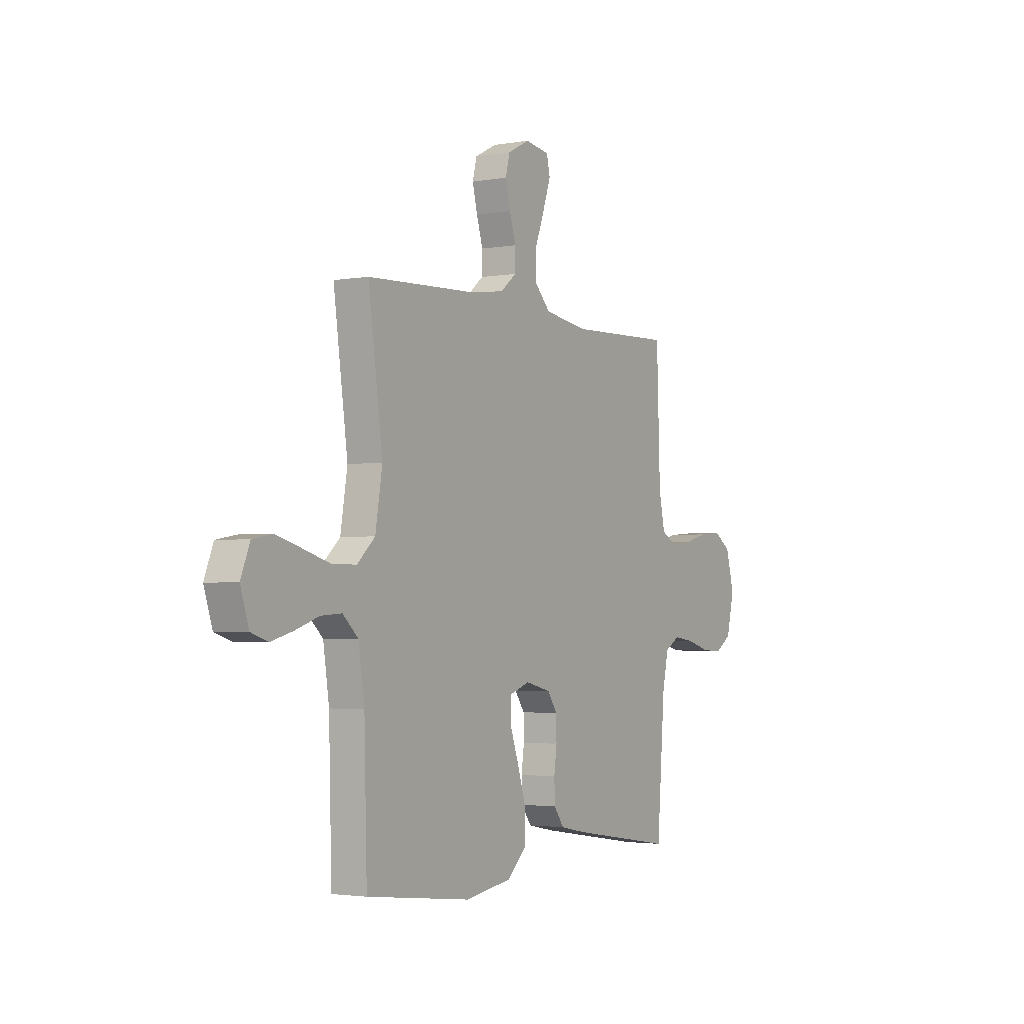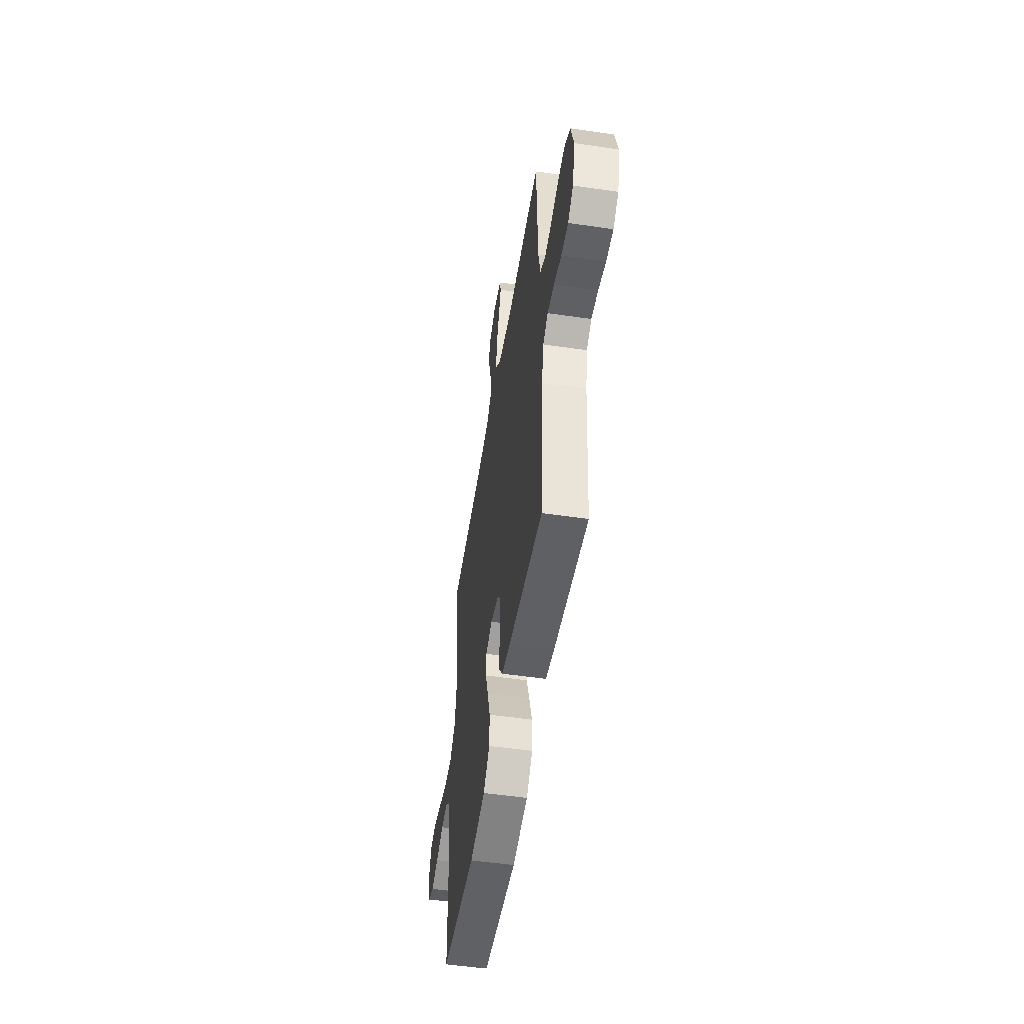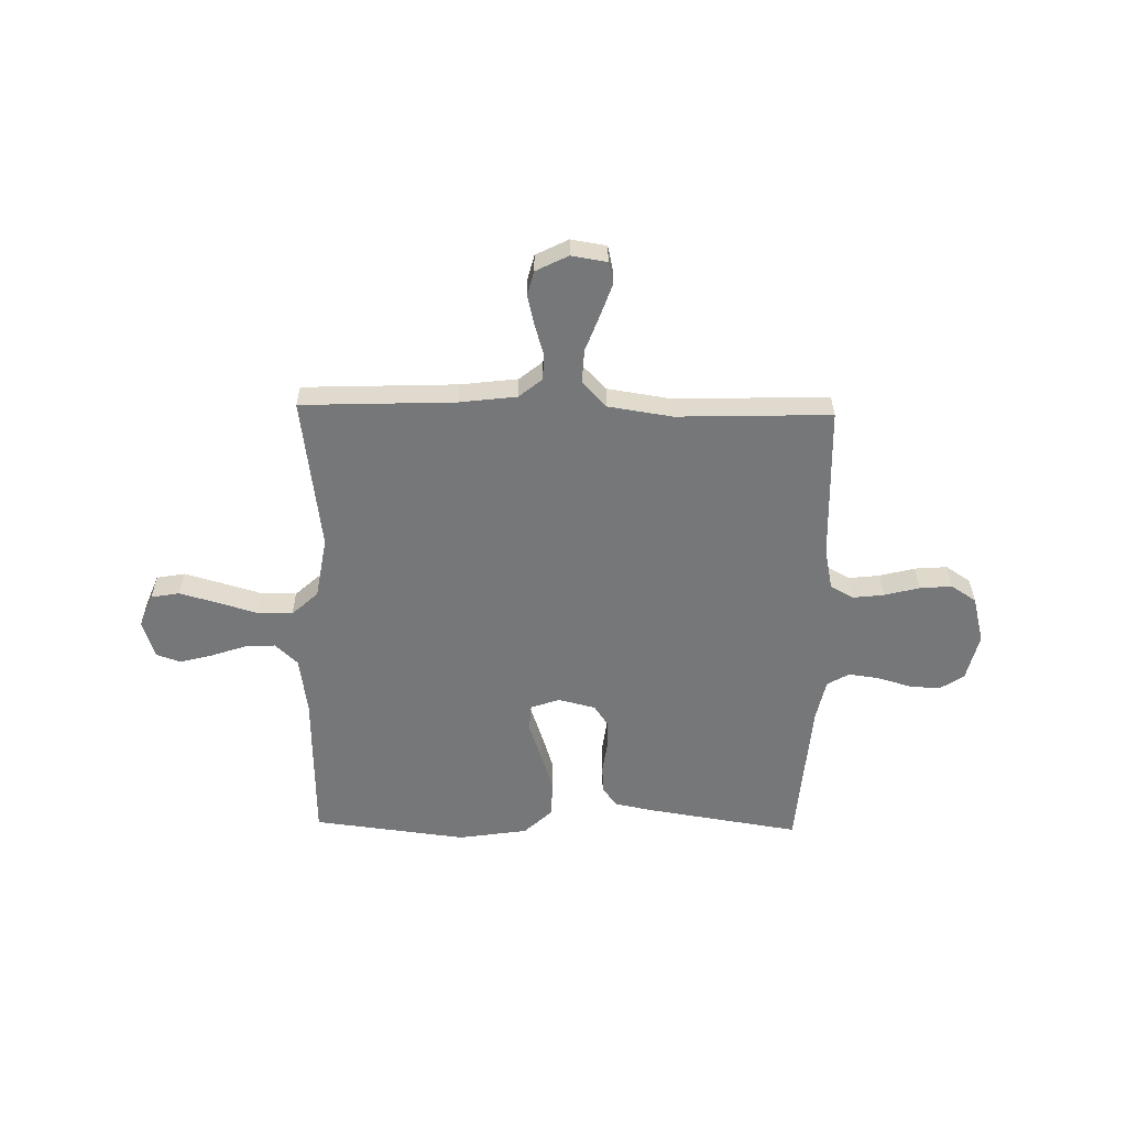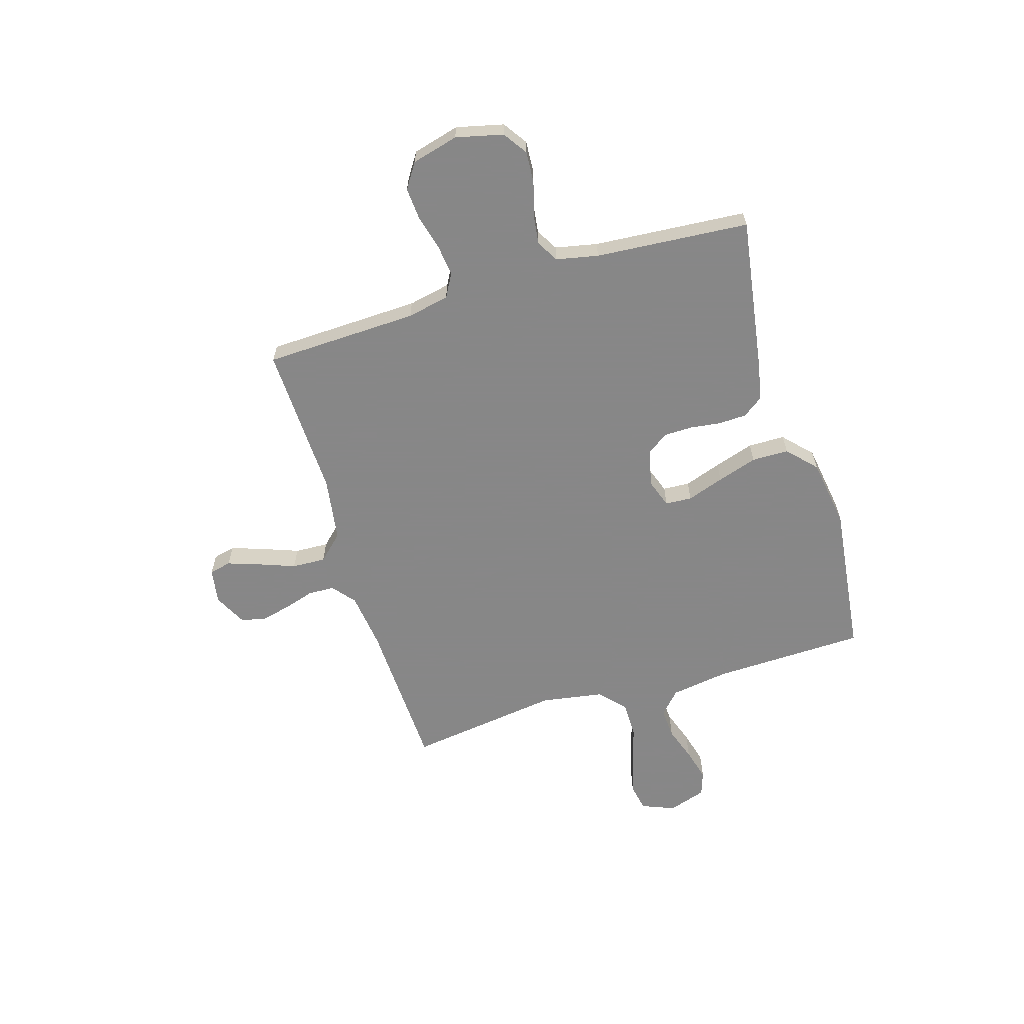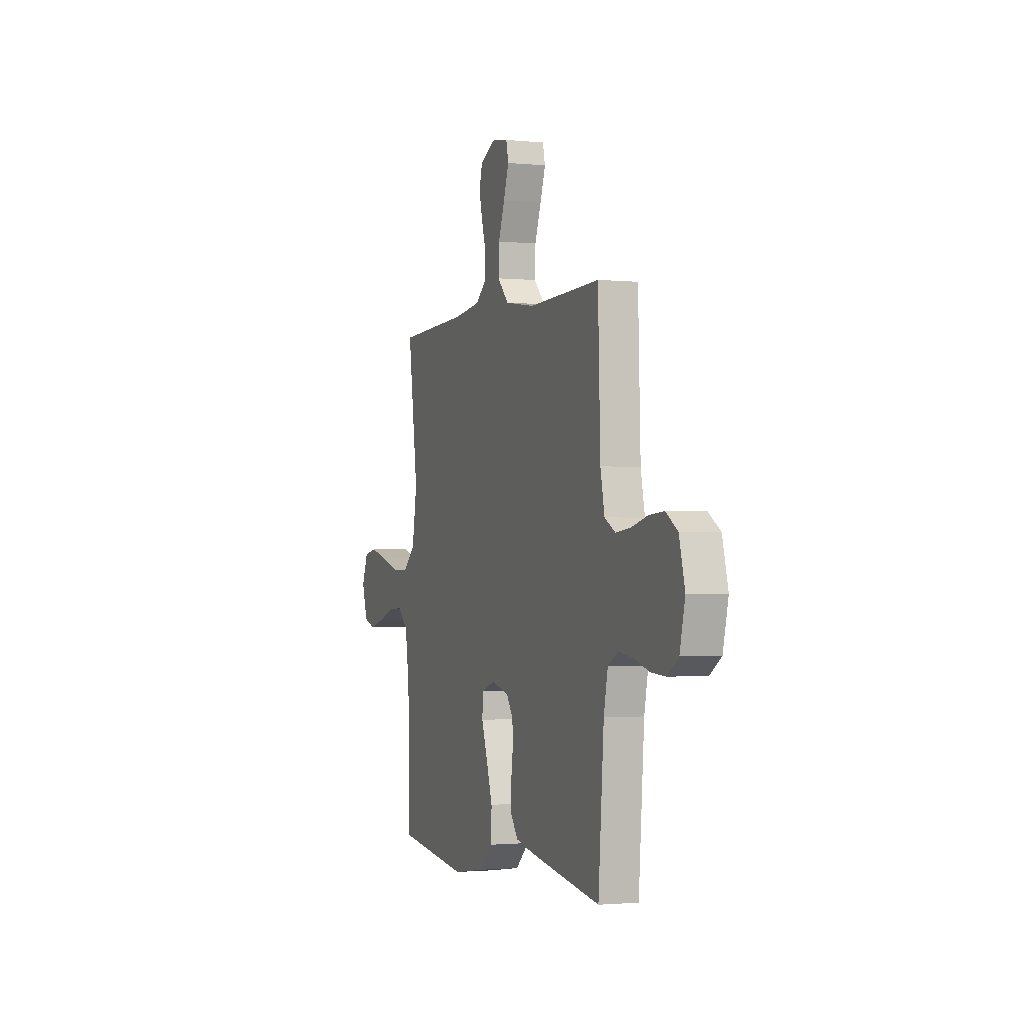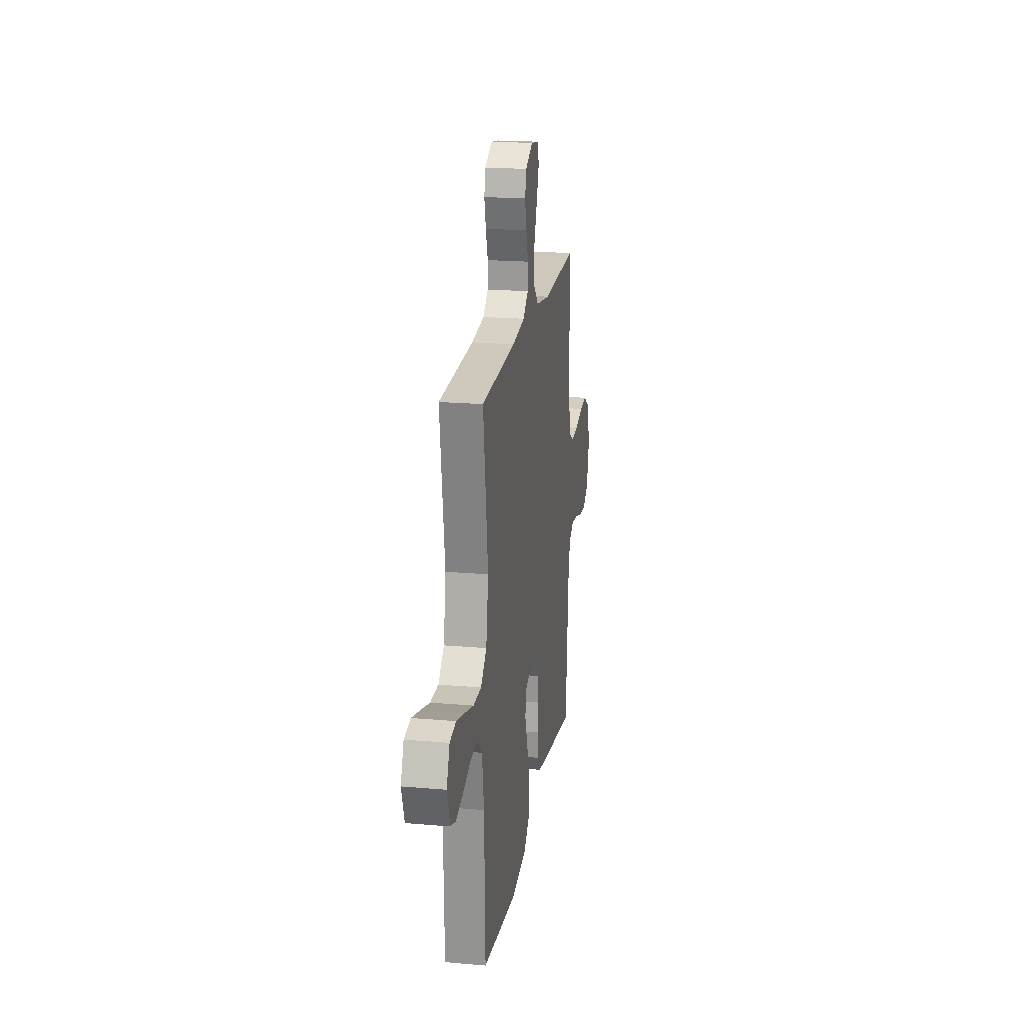
<metadata>
{"format":"obj","ext":"obj","renderer":"f3d","projection":"perspective","resolution":1024,"background":"white","views":[{"elev":-2.6,"azim":-58.5,"up":"+Z"},{"elev":-52.0,"azim":81.0,"up":"+Z"},{"elev":-57.1,"azim":-1.2,"up":"+Y"},{"elev":-62.6,"azim":106.9,"up":"+Y"},{"elev":-1.3,"azim":69.9,"up":"+Z"},{"elev":20.1,"azim":-80.9,"up":"+Z"}]}
</metadata>
<code>
v 0.5 0.07 -0.5
v 0.2 0.07 -0.453
v 0.125 0.07 -0.438
v 0.096 0.07 -0.398
v 0.094 0.07 -0.343
v 0.102 0.07 -0.284
v 0.101 0.07 -0.228
v 0.073 0.07 -0.187
v 0 0.07 -0.169
v -0.056 0.07 -0.189
v -0.059 0.07 -0.241
v -0.034 0.07 -0.313
v -0.009 0.07 -0.391
v -0.01 0.07 -0.463
v -0.065 0.07 -0.515
v -0.2 0.07 -0.536
v -0.5 0.07 -0.5
v -0.508 0.07 -0.2
v -0.525 0.07 -0.087
v -0.569 0.07 -0.046
v -0.629 0.07 -0.05
v -0.696 0.07 -0.073
v -0.759 0.07 -0.09
v -0.807 0.07 -0.074
v -0.831 0.07 0
v -0.805 0.07 0.065
v -0.75 0.07 0.075
v -0.678 0.07 0.055
v -0.6 0.07 0.032
v -0.53 0.07 0.032
v -0.479 0.07 0.079
v -0.459 0.07 0.2
v -0.5 0.07 0.5
v -0.2 0.07 0.512
v -0.089 0.07 0.526
v -0.044 0.07 0.563
v -0.043 0.07 0.615
v -0.061 0.07 0.674
v -0.075 0.07 0.732
v -0.063 0.07 0.78
v 0 0.07 0.812
v 0.069 0.07 0.801
v 0.079 0.07 0.758
v 0.057 0.07 0.694
v 0.031 0.07 0.624
v 0.028 0.07 0.558
v 0.075 0.07 0.509
v 0.2 0.07 0.49
v 0.5 0.07 0.5
v 0.51 0.07 0.2
v 0.527 0.07 0.118
v 0.572 0.07 0.093
v 0.633 0.07 0.1
v 0.701 0.07 0.118
v 0.764 0.07 0.123
v 0.813 0.07 0.091
v 0.837 0.07 0
v 0.815 0.07 -0.092
v 0.768 0.07 -0.124
v 0.707 0.07 -0.12
v 0.642 0.07 -0.101
v 0.583 0.07 -0.093
v 0.54 0.07 -0.118
v 0.523 0.07 -0.2
v 0.5 0 -0.5
v 0.2 0 -0.453
v 0.125 0 -0.438
v 0.096 0 -0.398
v 0.094 0 -0.343
v 0.102 0 -0.284
v 0.101 0 -0.228
v 0.073 0 -0.187
v 0 0 -0.169
v -0.056 0 -0.189
v -0.059 0 -0.241
v -0.034 0 -0.313
v -0.009 0 -0.391
v -0.01 0 -0.463
v -0.065 0 -0.515
v -0.2 0 -0.536
v -0.5 0 -0.5
v -0.508 0 -0.2
v -0.525 0 -0.087
v -0.569 0 -0.046
v -0.629 0 -0.05
v -0.696 0 -0.073
v -0.759 0 -0.09
v -0.807 0 -0.074
v -0.831 0 0
v -0.805 0 0.065
v -0.75 0 0.075
v -0.678 0 0.055
v -0.6 0 0.032
v -0.53 0 0.032
v -0.479 0 0.079
v -0.459 0 0.2
v -0.5 0 0.5
v -0.2 0 0.512
v -0.089 0 0.526
v -0.044 0 0.563
v -0.043 0 0.615
v -0.061 0 0.674
v -0.075 0 0.732
v -0.063 0 0.78
v 0 0 0.812
v 0.069 0 0.801
v 0.079 0 0.758
v 0.057 0 0.694
v 0.031 0 0.624
v 0.028 0 0.558
v 0.075 0 0.509
v 0.2 0 0.49
v 0.5 0 0.5
v 0.51 0 0.2
v 0.527 0 0.118
v 0.572 0 0.093
v 0.633 0 0.1
v 0.701 0 0.118
v 0.764 0 0.123
v 0.813 0 0.091
v 0.837 0 0
v 0.815 0 -0.092
v 0.768 0 -0.124
v 0.707 0 -0.12
v 0.642 0 -0.101
v 0.583 0 -0.093
v 0.54 0 -0.118
v 0.523 0 -0.2
f 59 60 61
f 58 59 61
f 57 58 61
f 56 57 61
f 55 56 61
f 54 55 61
f 53 54 61
f 52 53 61 62
f 51 52 62 63
f 48 49 50
f 51 63 64
f 50 51 64
f 48 50 64
f 47 48 64
f 43 44 45
f 42 43 45
f 41 42 45
f 40 41 45
f 39 40 45
f 38 39 45
f 37 38 45
f 36 37 45 46
f 64 1 2
f 47 64 2
f 46 47 2
f 36 46 2
f 35 36 2
f 27 28 29
f 26 27 29
f 25 26 29
f 24 25 29
f 23 24 29
f 22 23 29
f 21 22 29
f 20 21 29 30
f 19 20 30 31
f 16 17 18
f 15 16 18
f 14 15 18
f 13 14 18
f 12 13 18
f 11 12 18
f 18 19 31
f 11 18 31
f 10 11 31
f 4 5 6
f 3 4 6
f 2 3 6
f 2 6 7
f 34 35 2 7
f 32 33 34
f 31 32 34
f 10 31 34
f 9 10 34
f 8 9 34
f 7 8 34
f 125 124 123
f 125 123 122
f 125 122 121
f 125 121 120
f 125 120 119
f 125 119 118
f 125 118 117
f 126 125 117 116
f 127 126 116 115
f 114 113 112
f 128 127 115
f 128 115 114
f 128 114 112
f 128 112 111
f 109 108 107
f 109 107 106
f 109 106 105
f 109 105 104
f 109 104 103
f 109 103 102
f 109 102 101
f 110 109 101 100
f 66 65 128
f 66 128 111
f 66 111 110
f 66 110 100
f 66 100 99
f 93 92 91
f 93 91 90
f 93 90 89
f 93 89 88
f 93 88 87
f 93 87 86
f 93 86 85
f 94 93 85 84
f 95 94 84 83
f 82 81 80
f 82 80 79
f 82 79 78
f 82 78 77
f 82 77 76
f 82 76 75
f 95 83 82
f 95 82 75
f 95 75 74
f 70 69 68
f 70 68 67
f 70 67 66
f 71 70 66
f 71 66 99 98
f 98 97 96
f 98 96 95
f 98 95 74
f 98 74 73
f 98 73 72
f 98 72 71
f 1 65 66 2
f 2 66 67 3
f 3 67 68 4
f 4 68 69 5
f 5 69 70 6
f 6 70 71 7
f 7 71 72 8
f 8 72 73 9
f 9 73 74 10
f 10 74 75 11
f 11 75 76 12
f 12 76 77 13
f 13 77 78 14
f 14 78 79 15
f 15 79 80 16
f 16 80 81 17
f 17 81 82 18
f 18 82 83 19
f 19 83 84 20
f 20 84 85 21
f 21 85 86 22
f 22 86 87 23
f 23 87 88 24
f 24 88 89 25
f 25 89 90 26
f 26 90 91 27
f 27 91 92 28
f 28 92 93 29
f 29 93 94 30
f 30 94 95 31
f 31 95 96 32
f 32 96 97 33
f 33 97 98 34
f 34 98 99 35
f 35 99 100 36
f 36 100 101 37
f 37 101 102 38
f 38 102 103 39
f 39 103 104 40
f 40 104 105 41
f 41 105 106 42
f 42 106 107 43
f 43 107 108 44
f 44 108 109 45
f 45 109 110 46
f 46 110 111 47
f 47 111 112 48
f 48 112 113 49
f 49 113 114 50
f 50 114 115 51
f 51 115 116 52
f 52 116 117 53
f 53 117 118 54
f 54 118 119 55
f 55 119 120 56
f 56 120 121 57
f 57 121 122 58
f 58 122 123 59
f 59 123 124 60
f 60 124 125 61
f 61 125 126 62
f 62 126 127 63
f 63 127 128 64
f 64 128 65 1

</code>
